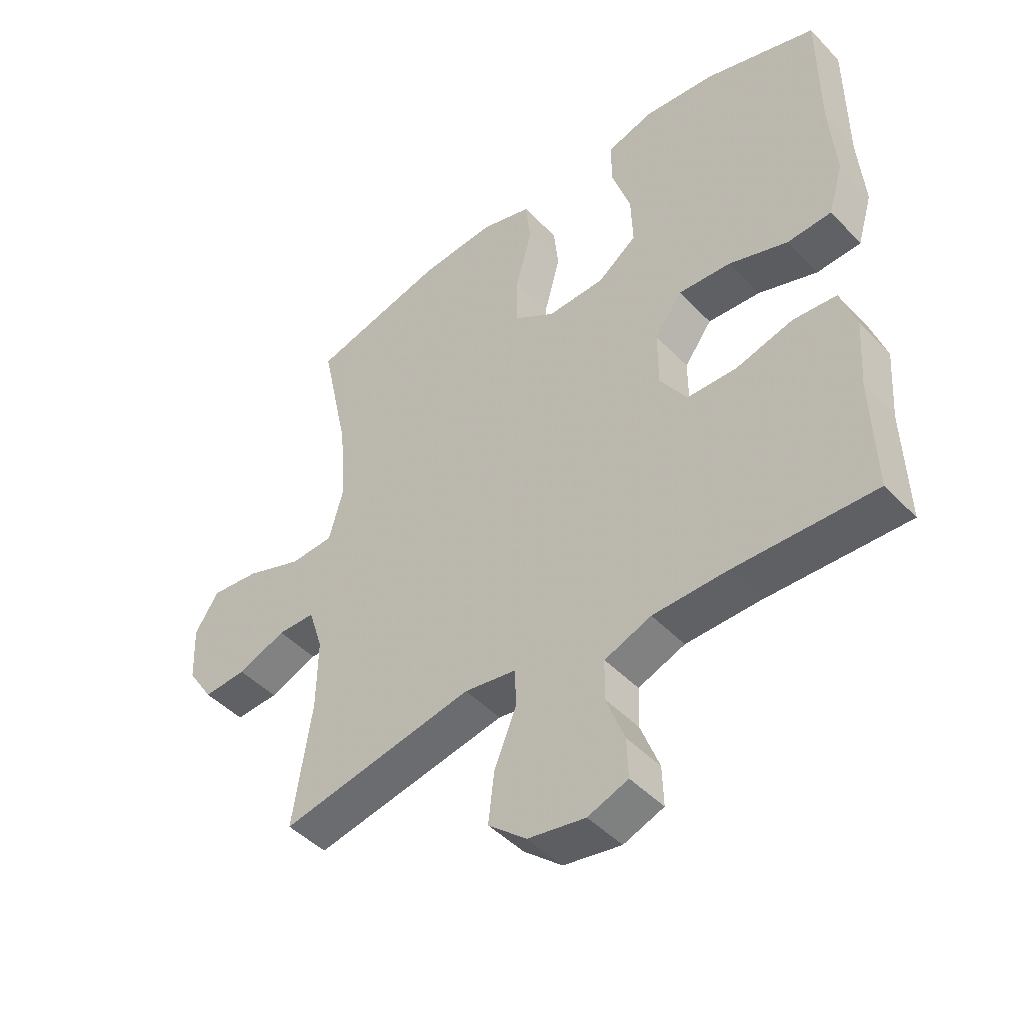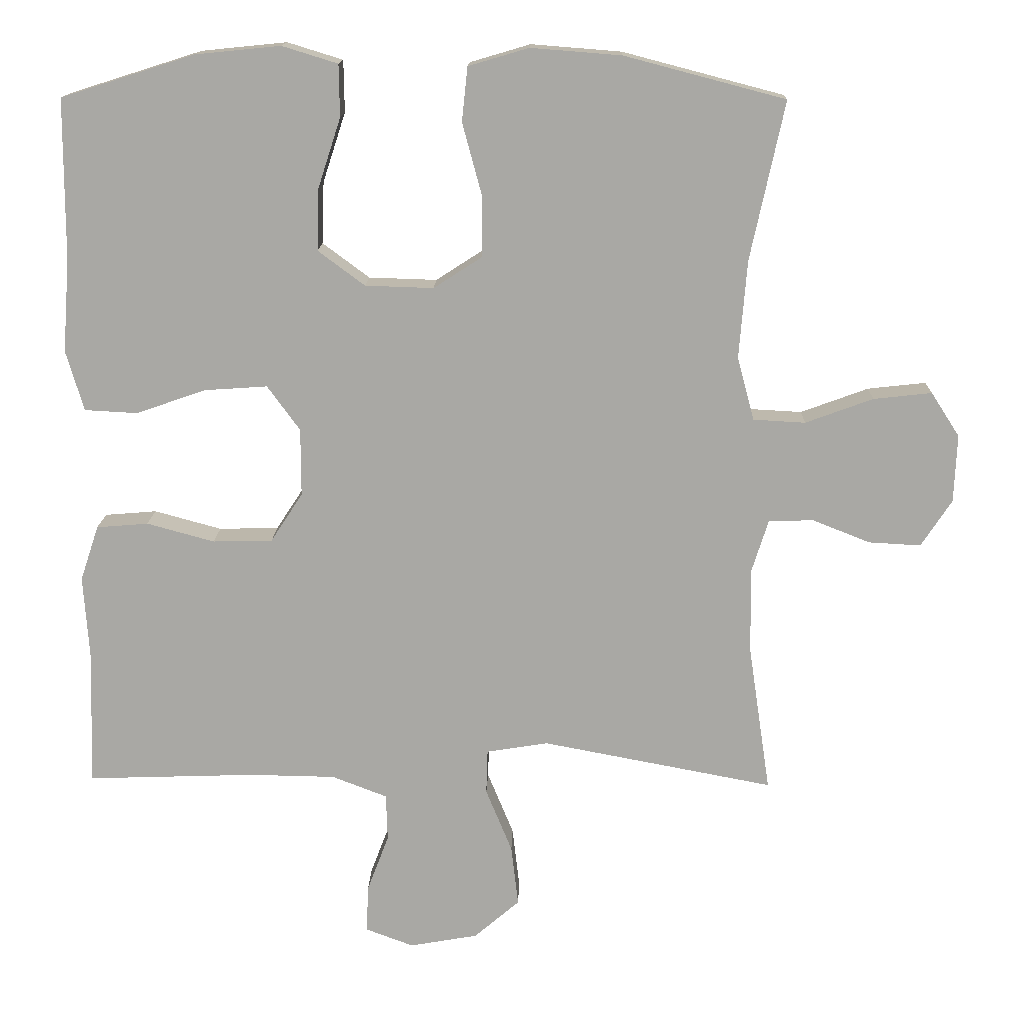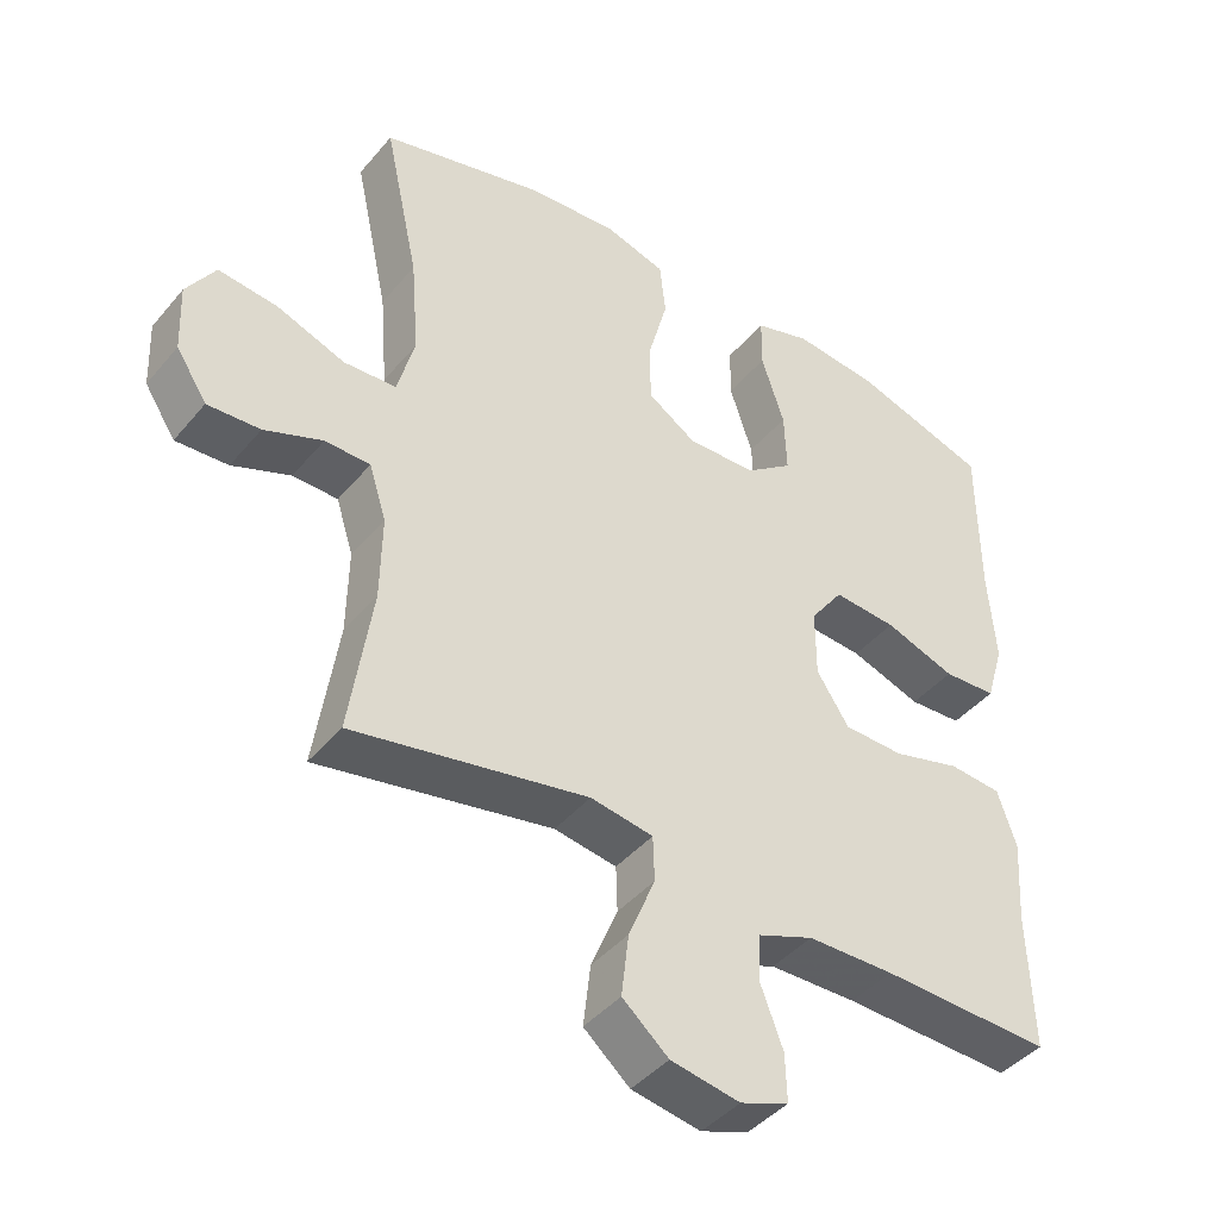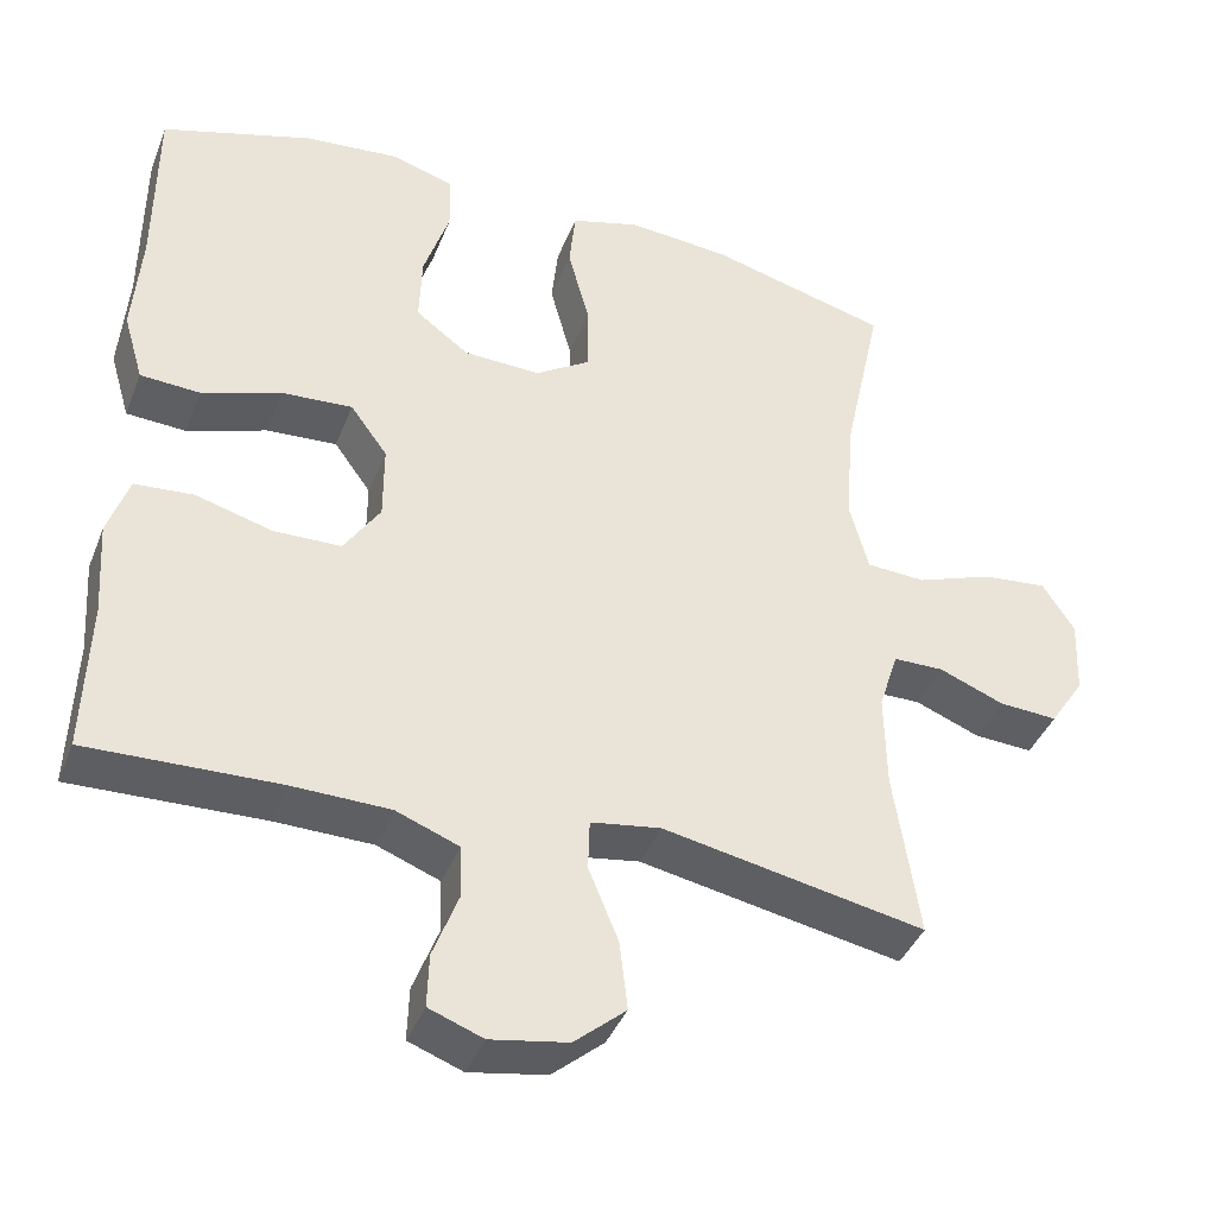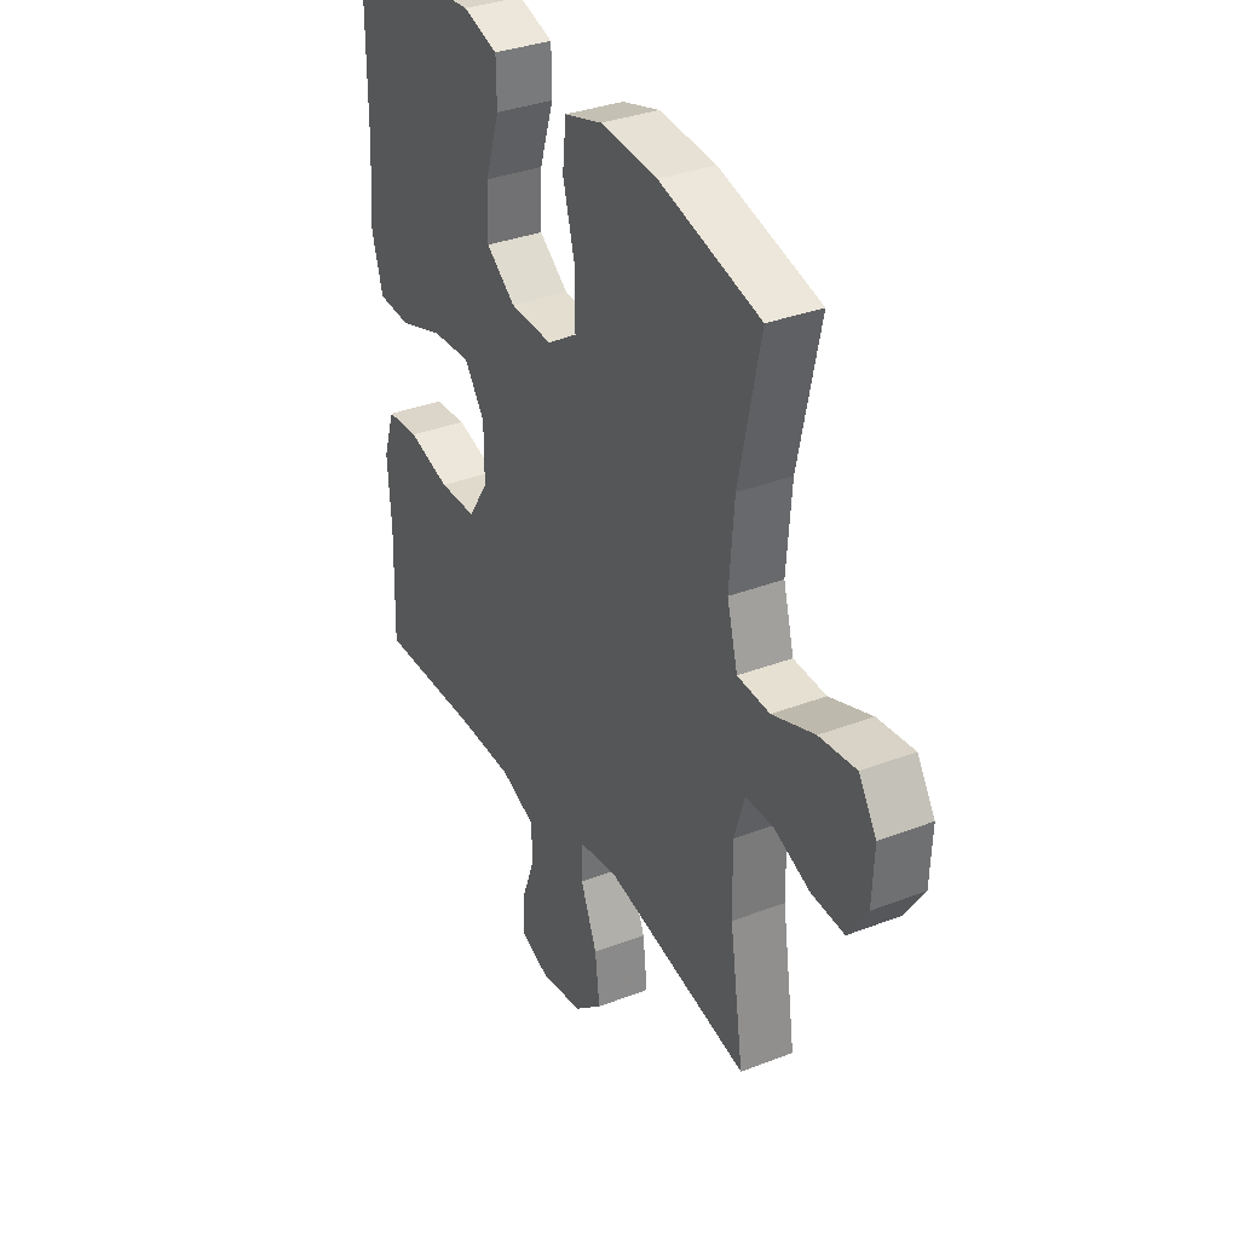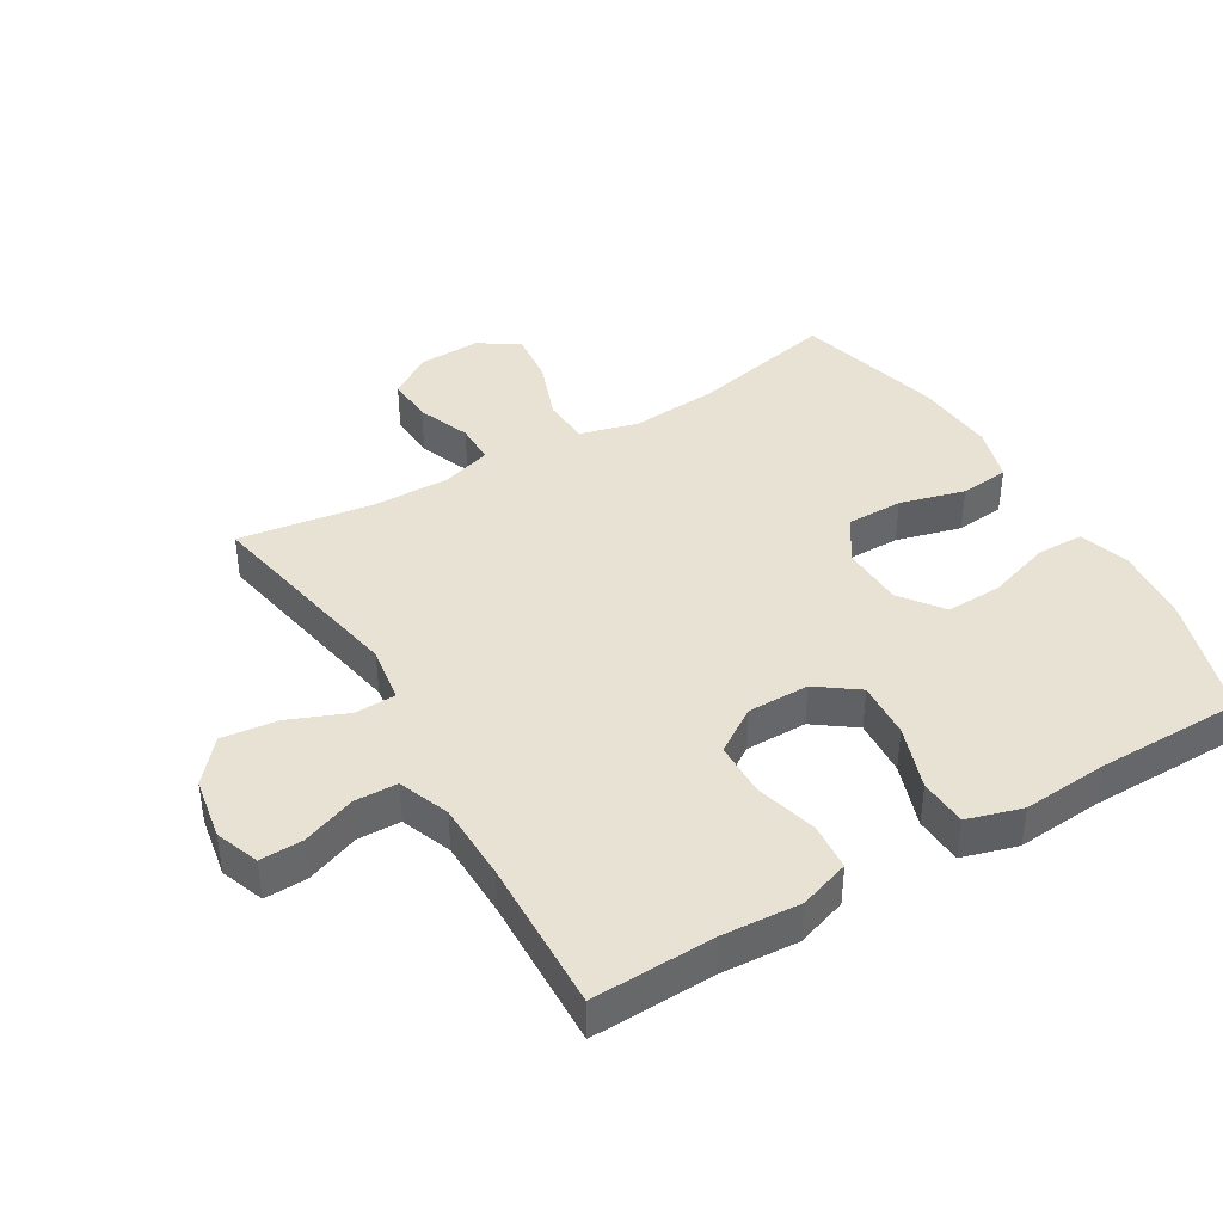
<metadata>
{"format":"obj","ext":"obj","renderer":"f3d","projection":"perspective","resolution":1024,"background":"white","views":[{"elev":-46.2,"azim":-139.4,"up":"+Z"},{"elev":14.8,"azim":1.6,"up":"+Z"},{"elev":-42.7,"azim":143.5,"up":"+Z"},{"elev":-40.4,"azim":-20.5,"up":"+Z"},{"elev":34.5,"azim":62.6,"up":"+Z"},{"elev":40.9,"azim":-120.7,"up":"+Y"}]}
</metadata>
<code>
v 0.5 0.07 0.5
v 0.452 0.07 0.277
v 0.441 0.07 0.14
v 0.465 0.07 0.051
v 0.538 0.07 0.047
v 0.633 0.07 0.082
v 0.715 0.07 0.091
v 0.755 0.07 0.029
v 0.751 0.07 -0.066
v 0.708 0.07 -0.132
v 0.635 0.07 -0.128
v 0.554 0.07 -0.096
v 0.491 0.07 -0.097
v 0.467 0.07 -0.173
v 0.469 0.07 -0.292
v 0.5 0.07 -0.5
v 0.174 0.07 -0.438
v 0.087 0.07 -0.452
v 0.085 0.07 -0.515
v 0.122 0.07 -0.605
v 0.132 0.07 -0.691
v 0.068 0.07 -0.746
v -0.028 0.07 -0.763
v -0.095 0.07 -0.738
v -0.093 0.07 -0.672
v -0.062 0.07 -0.59
v -0.064 0.07 -0.524
v -0.142 0.07 -0.494
v -0.263 0.07 -0.492
v -0.5 0.07 -0.5
v -0.494 0.07 -0.31
v -0.502 0.07 -0.192
v -0.476 0.07 -0.114
v -0.403 0.07 -0.108
v -0.308 0.07 -0.134
v -0.224 0.07 -0.132
v -0.179 0.07 -0.063
v -0.179 0.07 0.032
v -0.225 0.07 0.095
v -0.313 0.07 0.089
v -0.412 0.07 0.055
v -0.486 0.07 0.059
v -0.511 0.07 0.144
v -0.501 0.07 0.275
v -0.5 0.07 0.5
v -0.313 0.07 0.559
v -0.193 0.07 0.571
v -0.115 0.07 0.547
v -0.114 0.07 0.474
v -0.146 0.07 0.376
v -0.149 0.07 0.289
v -0.083 0.07 0.24
v 0.013 0.07 0.237
v 0.081 0.07 0.281
v 0.081 0.07 0.368
v 0.054 0.07 0.468
v 0.062 0.07 0.544
v 0.147 0.07 0.569
v 0.274 0.07 0.559
v 0.5 0 0.5
v 0.452 0 0.277
v 0.441 0 0.14
v 0.465 0 0.051
v 0.538 0 0.047
v 0.633 0 0.082
v 0.715 0 0.091
v 0.755 0 0.029
v 0.751 0 -0.066
v 0.708 0 -0.132
v 0.635 0 -0.128
v 0.554 0 -0.096
v 0.491 0 -0.097
v 0.467 0 -0.173
v 0.469 0 -0.292
v 0.5 0 -0.5
v 0.174 0 -0.438
v 0.087 0 -0.452
v 0.085 0 -0.515
v 0.122 0 -0.605
v 0.132 0 -0.691
v 0.068 0 -0.746
v -0.028 0 -0.763
v -0.095 0 -0.738
v -0.093 0 -0.672
v -0.062 0 -0.59
v -0.064 0 -0.524
v -0.142 0 -0.494
v -0.263 0 -0.492
v -0.5 0 -0.5
v -0.494 0 -0.31
v -0.502 0 -0.192
v -0.476 0 -0.114
v -0.403 0 -0.108
v -0.308 0 -0.134
v -0.224 0 -0.132
v -0.179 0 -0.063
v -0.179 0 0.032
v -0.225 0 0.095
v -0.313 0 0.089
v -0.412 0 0.055
v -0.486 0 0.059
v -0.511 0 0.144
v -0.501 0 0.275
v -0.5 0 0.5
v -0.313 0 0.559
v -0.193 0 0.571
v -0.115 0 0.547
v -0.114 0 0.474
v -0.146 0 0.376
v -0.149 0 0.289
v -0.083 0 0.24
v 0.013 0 0.237
v 0.081 0 0.281
v 0.081 0 0.368
v 0.054 0 0.468
v 0.062 0 0.544
v 0.147 0 0.569
v 0.274 0 0.559
f 59 1 2
f 58 59 2
f 57 58 2
f 56 57 2
f 55 56 2
f 54 55 2 3
f 53 54 3 4
f 52 53 4
f 48 49 50
f 47 48 50
f 46 47 50
f 45 46 50
f 44 45 50
f 44 50 51
f 43 44 51
f 42 43 51
f 41 42 51
f 40 41 51
f 39 40 51 52
f 33 34 35
f 32 33 35
f 31 32 35
f 31 35 36
f 30 31 36
f 29 30 36
f 28 29 36 37
f 24 25 26
f 23 24 26
f 22 23 26
f 21 22 26
f 20 21 26
f 19 20 26
f 18 19 26 27
f 15 16 17
f 14 15 17 18
f 28 37 38
f 27 28 38
f 18 27 38
f 14 18 38
f 13 14 38
f 10 11 12
f 9 10 12
f 8 9 12
f 7 8 12
f 6 7 12
f 5 6 12
f 39 52 4
f 38 39 4
f 12 13 38
f 5 12 38
f 4 5 38
f 61 60 118
f 61 118 117
f 61 117 116
f 61 116 115
f 61 115 114
f 62 61 114 113
f 63 62 113 112
f 63 112 111
f 109 108 107
f 109 107 106
f 109 106 105
f 109 105 104
f 109 104 103
f 110 109 103
f 110 103 102
f 110 102 101
f 110 101 100
f 110 100 99
f 111 110 99 98
f 94 93 92
f 94 92 91
f 94 91 90
f 95 94 90
f 95 90 89
f 95 89 88
f 96 95 88 87
f 85 84 83
f 85 83 82
f 85 82 81
f 85 81 80
f 85 80 79
f 85 79 78
f 86 85 78 77
f 76 75 74
f 77 76 74 73
f 97 96 87
f 97 87 86
f 97 86 77
f 97 77 73
f 97 73 72
f 71 70 69
f 71 69 68
f 71 68 67
f 71 67 66
f 71 66 65
f 71 65 64
f 63 111 98
f 63 98 97
f 97 72 71
f 97 71 64
f 97 64 63
f 1 60 61 2
f 2 61 62 3
f 3 62 63 4
f 4 63 64 5
f 5 64 65 6
f 6 65 66 7
f 7 66 67 8
f 8 67 68 9
f 9 68 69 10
f 10 69 70 11
f 11 70 71 12
f 12 71 72 13
f 13 72 73 14
f 14 73 74 15
f 15 74 75 16
f 16 75 76 17
f 17 76 77 18
f 18 77 78 19
f 19 78 79 20
f 20 79 80 21
f 21 80 81 22
f 22 81 82 23
f 23 82 83 24
f 24 83 84 25
f 25 84 85 26
f 26 85 86 27
f 27 86 87 28
f 28 87 88 29
f 29 88 89 30
f 30 89 90 31
f 31 90 91 32
f 32 91 92 33
f 33 92 93 34
f 34 93 94 35
f 35 94 95 36
f 36 95 96 37
f 37 96 97 38
f 38 97 98 39
f 39 98 99 40
f 40 99 100 41
f 41 100 101 42
f 42 101 102 43
f 43 102 103 44
f 44 103 104 45
f 45 104 105 46
f 46 105 106 47
f 47 106 107 48
f 48 107 108 49
f 49 108 109 50
f 50 109 110 51
f 51 110 111 52
f 52 111 112 53
f 53 112 113 54
f 54 113 114 55
f 55 114 115 56
f 56 115 116 57
f 57 116 117 58
f 58 117 118 59
f 59 118 60 1

</code>
